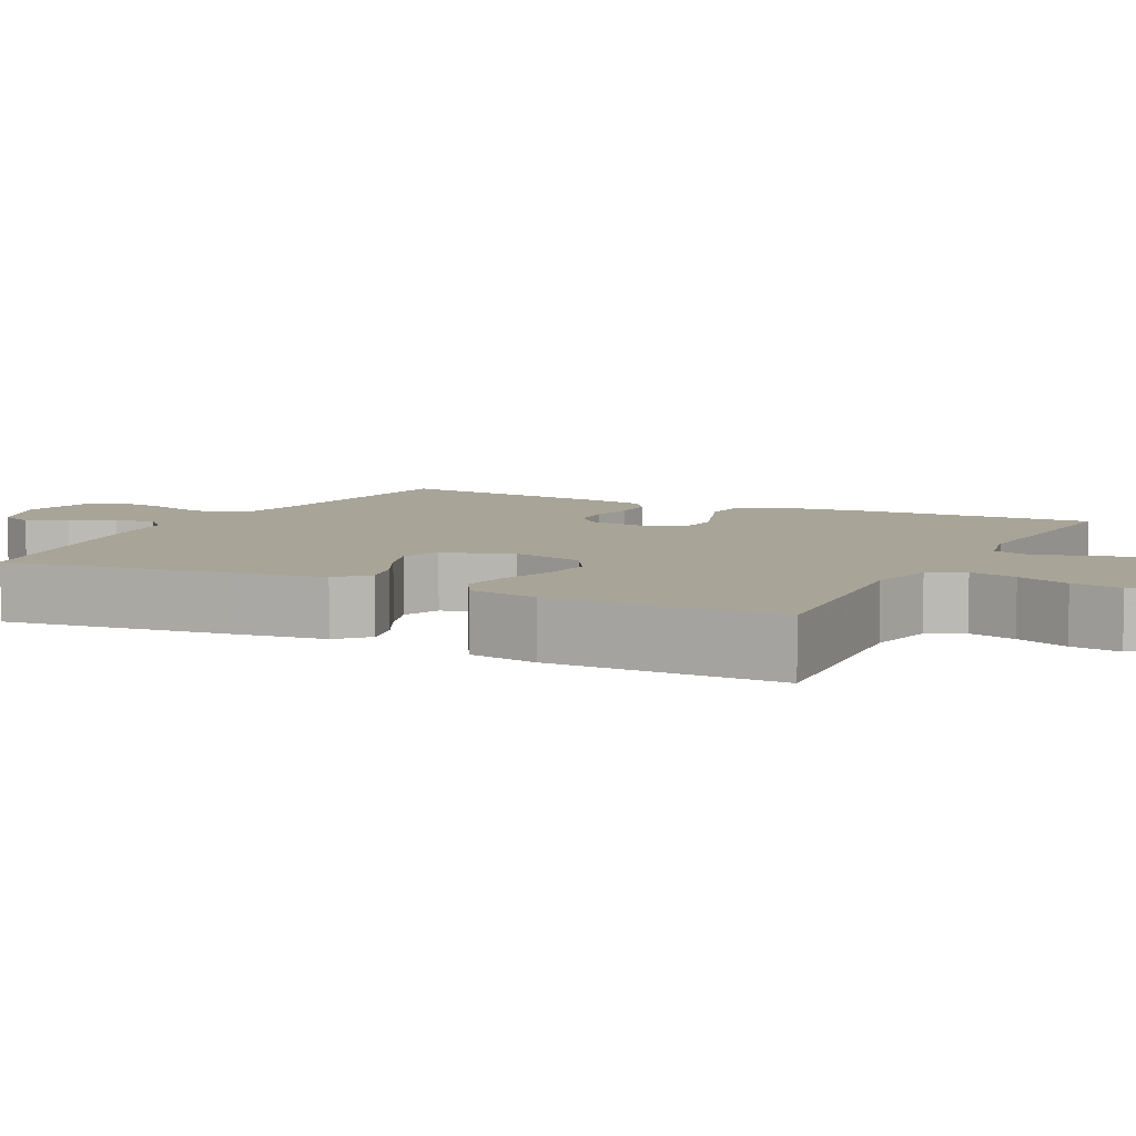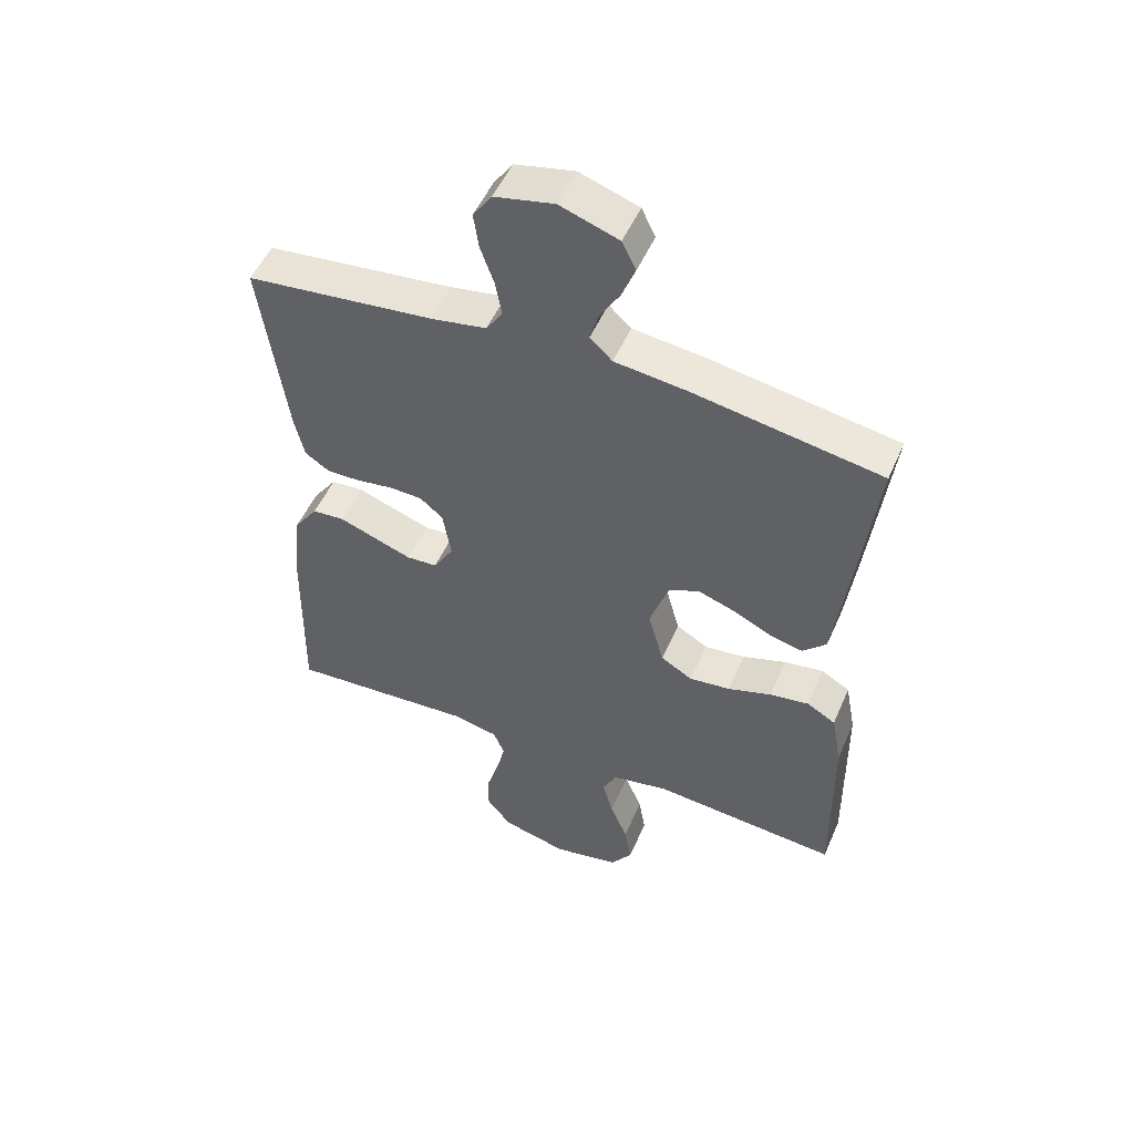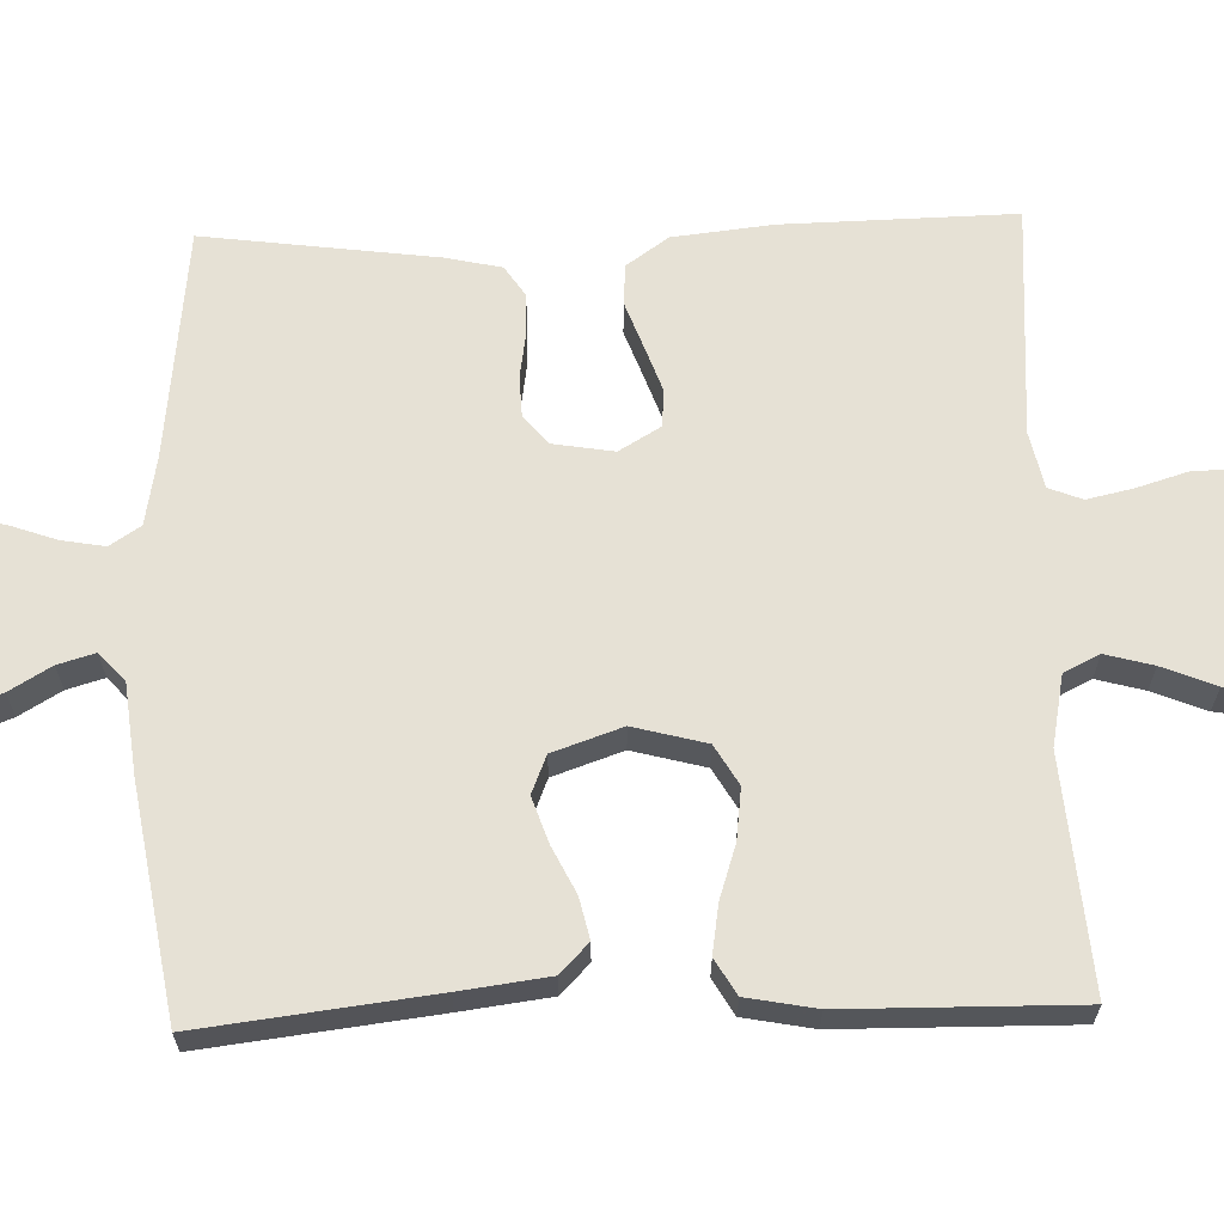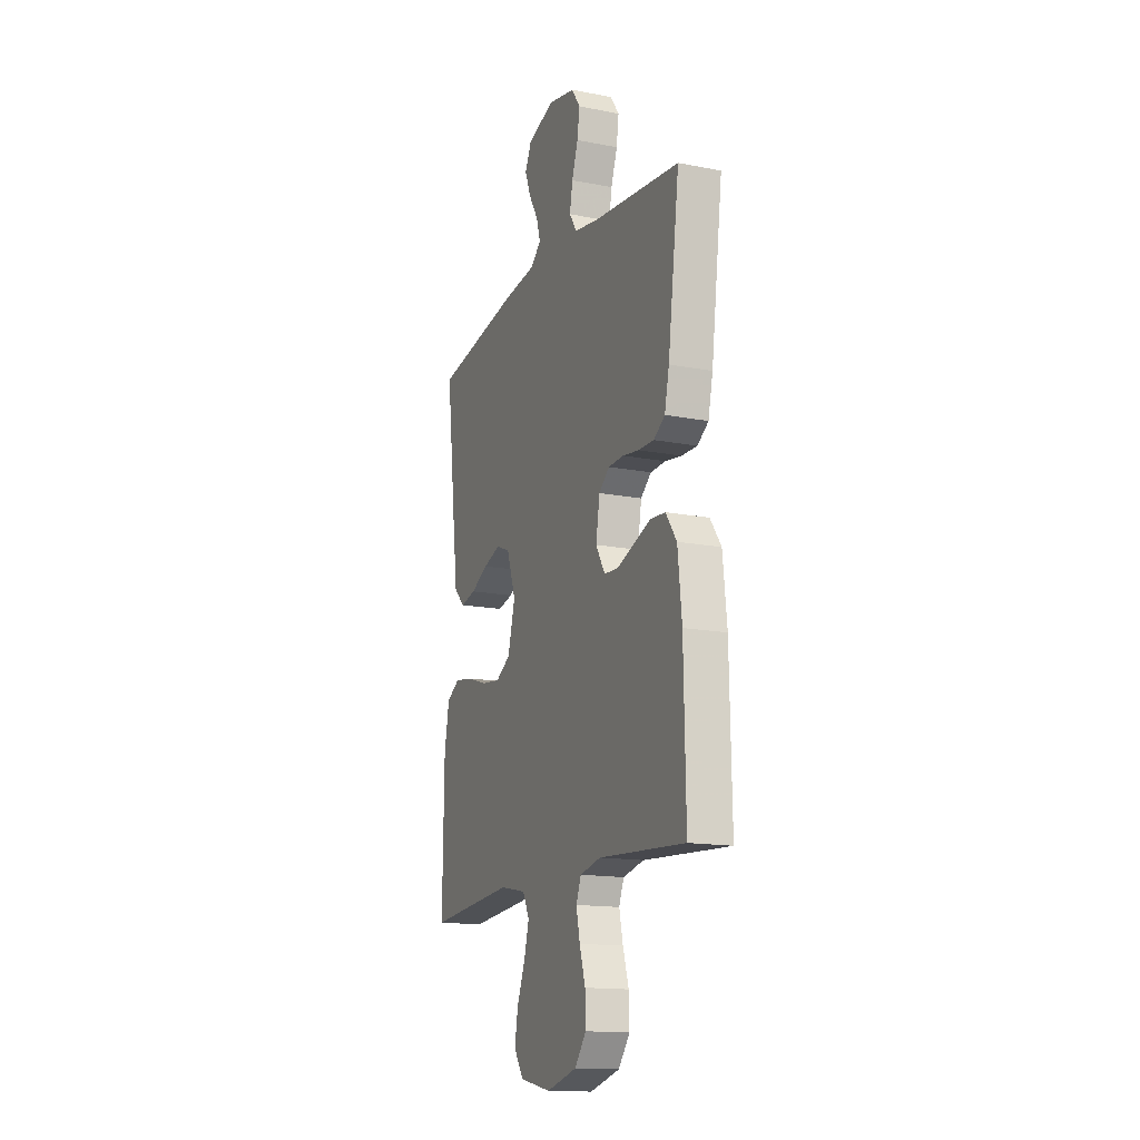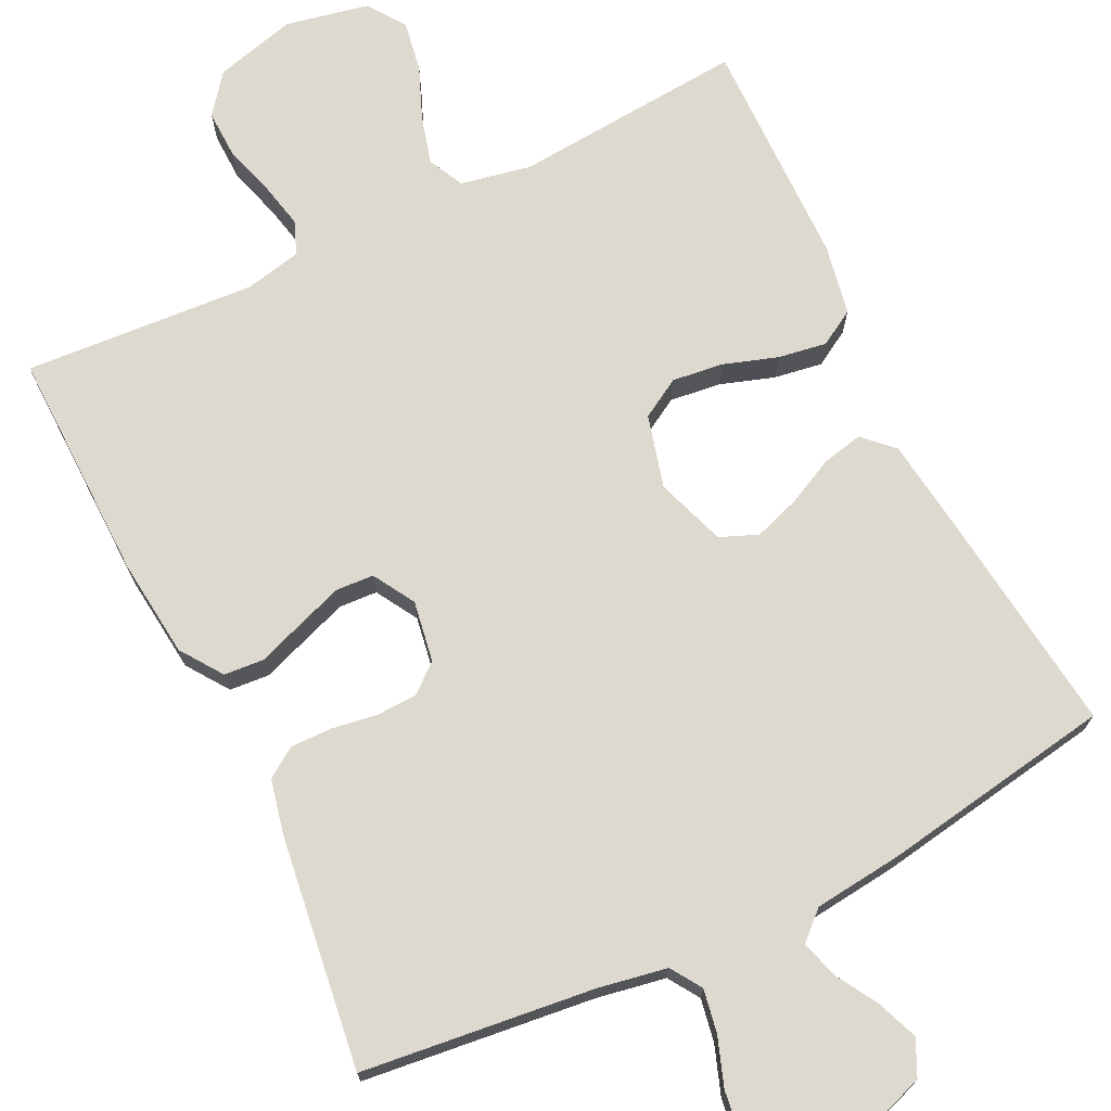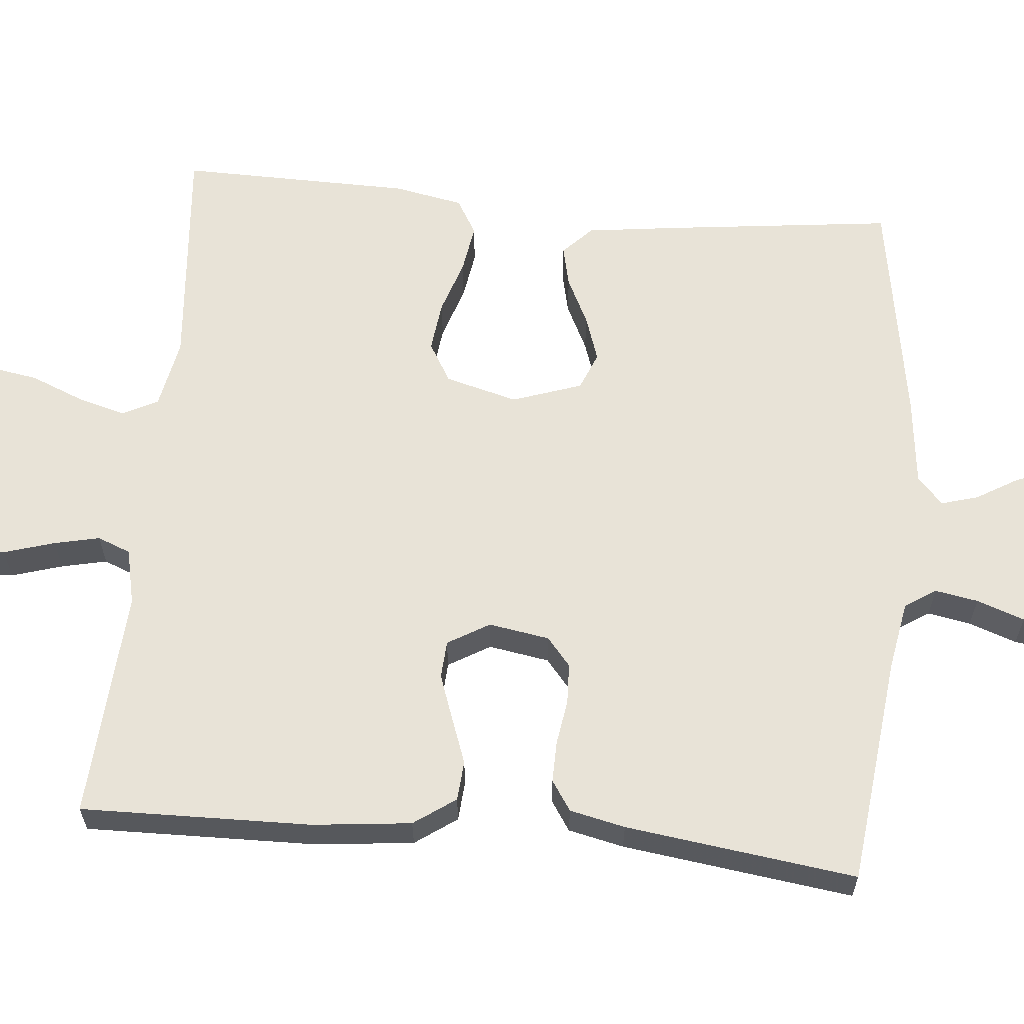
<metadata>
{"format":"obj","ext":"obj","renderer":"f3d","projection":"perspective","resolution":1024,"background":"white","views":[{"elev":7.0,"azim":116.7,"up":"+Y"},{"elev":51.7,"azim":23.2,"up":"+Z"},{"elev":64.8,"azim":88.2,"up":"+Y"},{"elev":-15.3,"azim":-112.4,"up":"+Z"},{"elev":71.8,"azim":-26.0,"up":"+Y"},{"elev":62.1,"azim":-84.7,"up":"+Y"}]}
</metadata>
<code>
v -0.5 0.07 0.5
v -0.2 0.07 0.534
v -0.111 0.07 0.55
v -0.085 0.07 0.59
v -0.095 0.07 0.646
v -0.117 0.07 0.708
v -0.125 0.07 0.765
v -0.095 0.07 0.809
v 0 0.07 0.83
v 0.094 0.07 0.798
v 0.116 0.07 0.752
v 0.095 0.07 0.698
v 0.063 0.07 0.644
v 0.049 0.07 0.596
v 0.085 0.07 0.563
v 0.2 0.07 0.55
v 0.5 0.07 0.5
v 0.464 0.07 0.2
v 0.449 0.07 0.085
v 0.411 0.07 0.048
v 0.358 0.07 0.06
v 0.297 0.07 0.09
v 0.238 0.07 0.11
v 0.189 0.07 0.09
v 0.158 0.07 0
v 0.183 0.07 -0.094
v 0.234 0.07 -0.124
v 0.3 0.07 -0.116
v 0.37 0.07 -0.093
v 0.433 0.07 -0.083
v 0.479 0.07 -0.11
v 0.496 0.07 -0.2
v 0.5 0.07 -0.5
v 0.2 0.07 -0.475
v 0.109 0.07 -0.493
v 0.086 0.07 -0.539
v 0.103 0.07 -0.601
v 0.131 0.07 -0.67
v 0.142 0.07 -0.735
v 0.108 0.07 -0.784
v 0 0.07 -0.806
v -0.105 0.07 -0.778
v -0.145 0.07 -0.727
v -0.143 0.07 -0.664
v -0.123 0.07 -0.598
v -0.11 0.07 -0.539
v -0.127 0.07 -0.496
v -0.2 0.07 -0.48
v -0.5 0.07 -0.5
v -0.494 0.07 -0.2
v -0.48 0.07 -0.072
v -0.442 0.07 -0.018
v -0.39 0.07 -0.014
v -0.33 0.07 -0.036
v -0.271 0.07 -0.057
v -0.222 0.07 -0.054
v -0.19 0.07 0
v -0.203 0.07 0.079
v -0.24 0.07 0.11
v -0.293 0.07 0.112
v -0.351 0.07 0.103
v -0.405 0.07 0.102
v -0.444 0.07 0.128
v -0.46 0.07 0.2
v -0.5 0 0.5
v -0.2 0 0.534
v -0.111 0 0.55
v -0.085 0 0.59
v -0.095 0 0.646
v -0.117 0 0.708
v -0.125 0 0.765
v -0.095 0 0.809
v 0 0 0.83
v 0.094 0 0.798
v 0.116 0 0.752
v 0.095 0 0.698
v 0.063 0 0.644
v 0.049 0 0.596
v 0.085 0 0.563
v 0.2 0 0.55
v 0.5 0 0.5
v 0.464 0 0.2
v 0.449 0 0.085
v 0.411 0 0.048
v 0.358 0 0.06
v 0.297 0 0.09
v 0.238 0 0.11
v 0.189 0 0.09
v 0.158 0 0
v 0.183 0 -0.094
v 0.234 0 -0.124
v 0.3 0 -0.116
v 0.37 0 -0.093
v 0.433 0 -0.083
v 0.479 0 -0.11
v 0.496 0 -0.2
v 0.5 0 -0.5
v 0.2 0 -0.475
v 0.109 0 -0.493
v 0.086 0 -0.539
v 0.103 0 -0.601
v 0.131 0 -0.67
v 0.142 0 -0.735
v 0.108 0 -0.784
v 0 0 -0.806
v -0.105 0 -0.778
v -0.145 0 -0.727
v -0.143 0 -0.664
v -0.123 0 -0.598
v -0.11 0 -0.539
v -0.127 0 -0.496
v -0.2 0 -0.48
v -0.5 0 -0.5
v -0.494 0 -0.2
v -0.48 0 -0.072
v -0.442 0 -0.018
v -0.39 0 -0.014
v -0.33 0 -0.036
v -0.271 0 -0.057
v -0.222 0 -0.054
v -0.19 0 0
v -0.203 0 0.079
v -0.24 0 0.11
v -0.293 0 0.112
v -0.351 0 0.103
v -0.405 0 0.102
v -0.444 0 0.128
v -0.46 0 0.2
f 63 64 1 2
f 60 61 62 63
f 59 60 63 2
f 58 59 2 3
f 57 58 3 4
f 51 52 53 54
f 51 54 55
f 48 49 50 51
f 47 48 51 55
f 46 47 55 56
f 42 43 44 45
f 42 45 46
f 41 42 46
f 37 38 39 40
f 36 37 40 41
f 31 32 33 34
f 31 34 35
f 28 29 30 31
f 27 28 31 35
f 26 27 35 36
f 19 20 21 22
f 19 22 23
f 18 19 23
f 15 16 17 18
f 14 15 18 23
f 10 11 12 13
f 10 13 14
f 9 10 14
f 8 9 14
f 5 6 7 8
f 4 5 8 14
f 57 4 14 23
f 25 26 36 41
f 25 41 46 56
f 56 57 23 24
f 24 25 56
f 66 65 128 127
f 127 126 125 124
f 66 127 124 123
f 67 66 123 122
f 68 67 122 121
f 118 117 116 115
f 119 118 115
f 115 114 113 112
f 119 115 112 111
f 120 119 111 110
f 109 108 107 106
f 110 109 106
f 110 106 105
f 104 103 102 101
f 105 104 101 100
f 98 97 96 95
f 99 98 95
f 95 94 93 92
f 99 95 92 91
f 100 99 91 90
f 86 85 84 83
f 87 86 83
f 87 83 82
f 82 81 80 79
f 87 82 79 78
f 77 76 75 74
f 78 77 74
f 78 74 73
f 78 73 72
f 72 71 70 69
f 78 72 69 68
f 87 78 68 121
f 105 100 90 89
f 120 110 105 89
f 88 87 121 120
f 120 89 88
f 1 65 66 2
f 2 66 67 3
f 3 67 68 4
f 4 68 69 5
f 5 69 70 6
f 6 70 71 7
f 7 71 72 8
f 8 72 73 9
f 9 73 74 10
f 10 74 75 11
f 11 75 76 12
f 12 76 77 13
f 13 77 78 14
f 14 78 79 15
f 15 79 80 16
f 16 80 81 17
f 17 81 82 18
f 18 82 83 19
f 19 83 84 20
f 20 84 85 21
f 21 85 86 22
f 22 86 87 23
f 23 87 88 24
f 24 88 89 25
f 25 89 90 26
f 26 90 91 27
f 27 91 92 28
f 28 92 93 29
f 29 93 94 30
f 30 94 95 31
f 31 95 96 32
f 32 96 97 33
f 33 97 98 34
f 34 98 99 35
f 35 99 100 36
f 36 100 101 37
f 37 101 102 38
f 38 102 103 39
f 39 103 104 40
f 40 104 105 41
f 41 105 106 42
f 42 106 107 43
f 43 107 108 44
f 44 108 109 45
f 45 109 110 46
f 46 110 111 47
f 47 111 112 48
f 48 112 113 49
f 49 113 114 50
f 50 114 115 51
f 51 115 116 52
f 52 116 117 53
f 53 117 118 54
f 54 118 119 55
f 55 119 120 56
f 56 120 121 57
f 57 121 122 58
f 58 122 123 59
f 59 123 124 60
f 60 124 125 61
f 61 125 126 62
f 62 126 127 63
f 63 127 128 64
f 64 128 65 1

</code>
